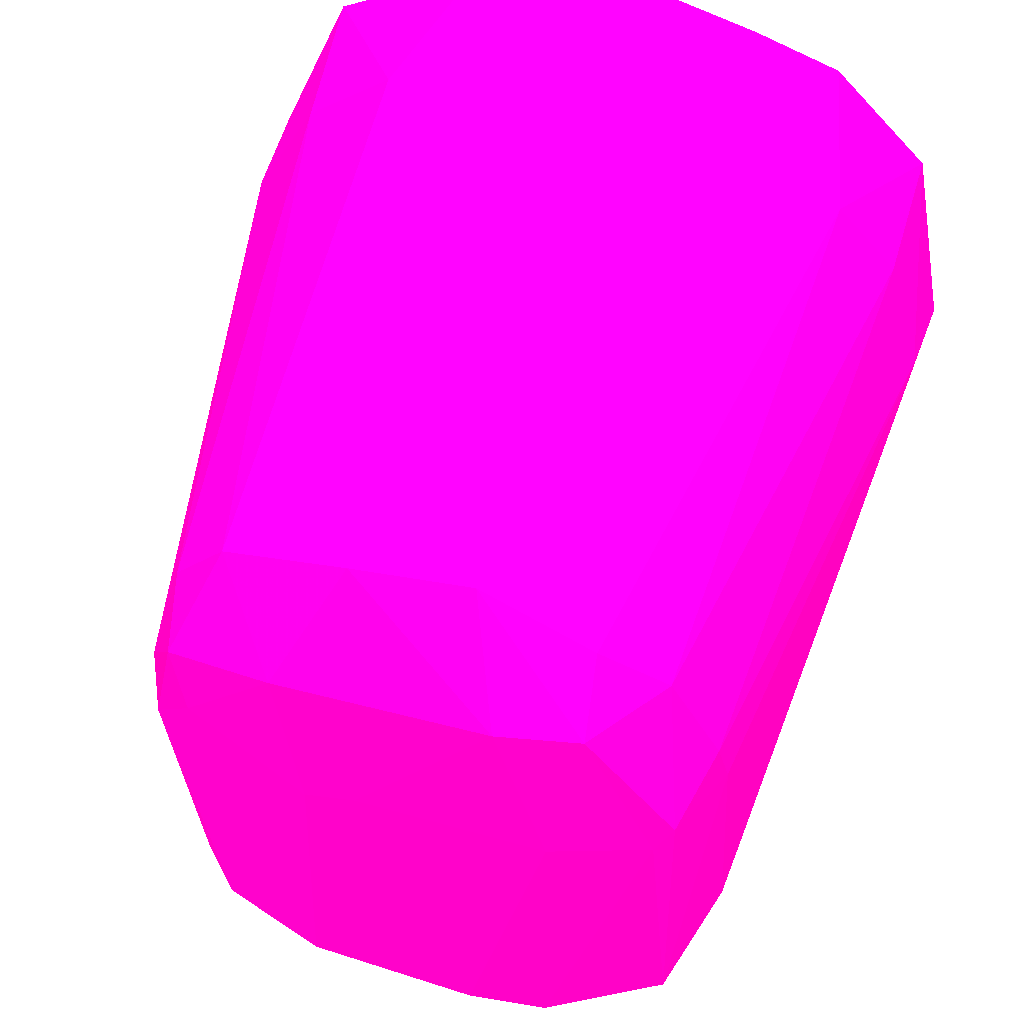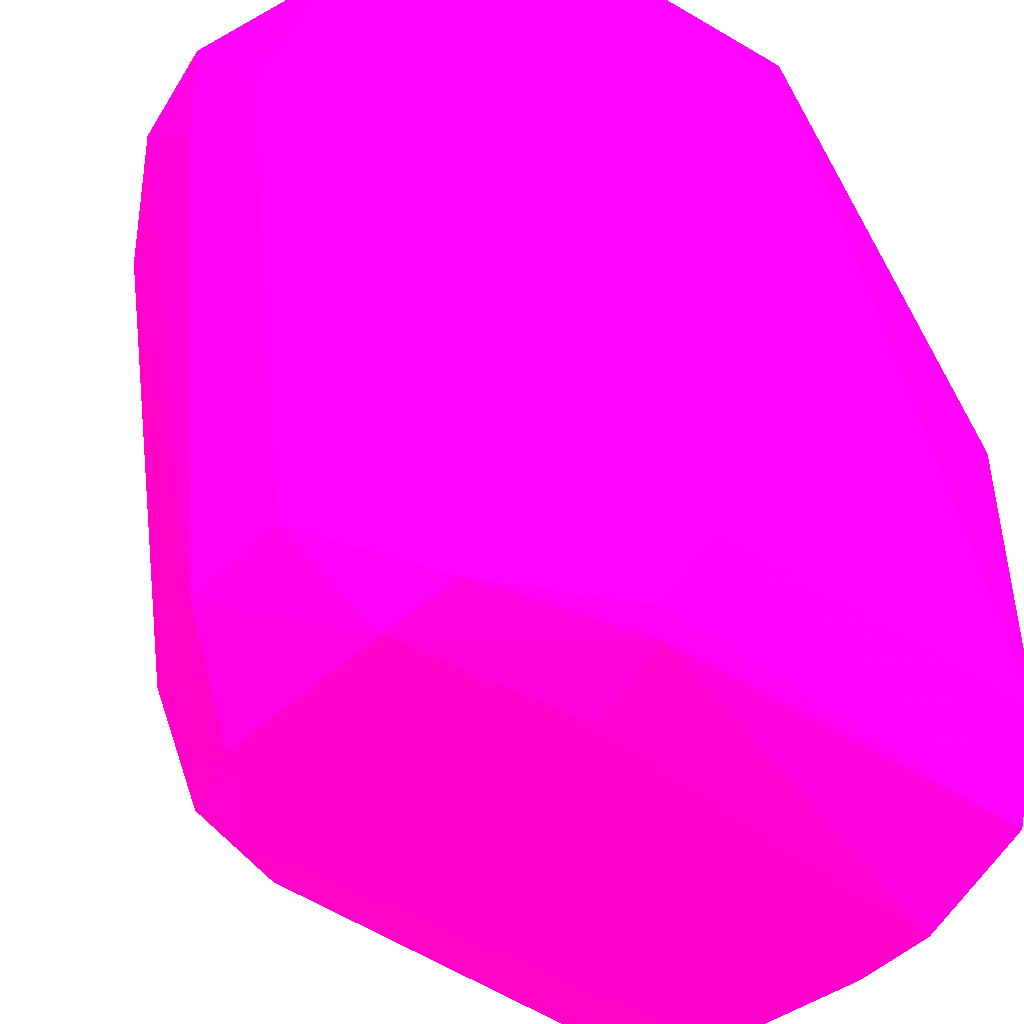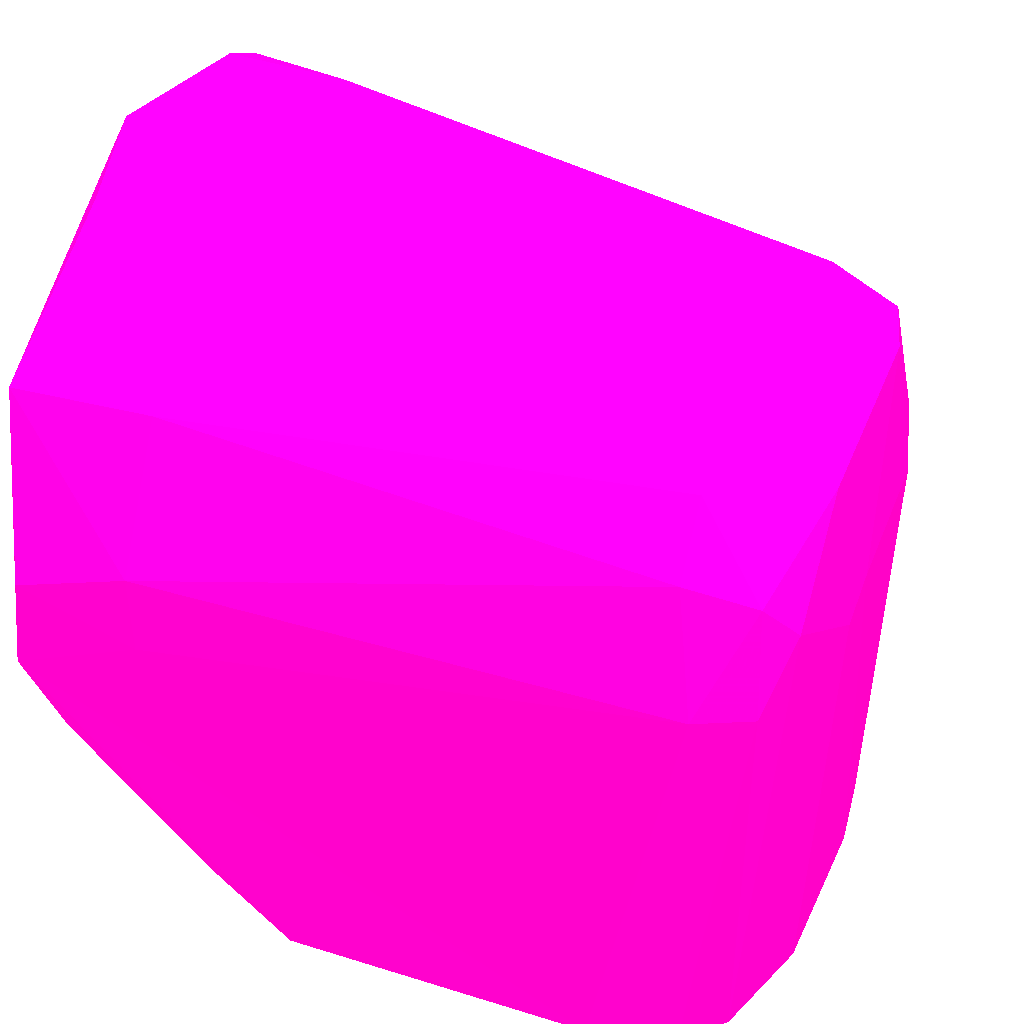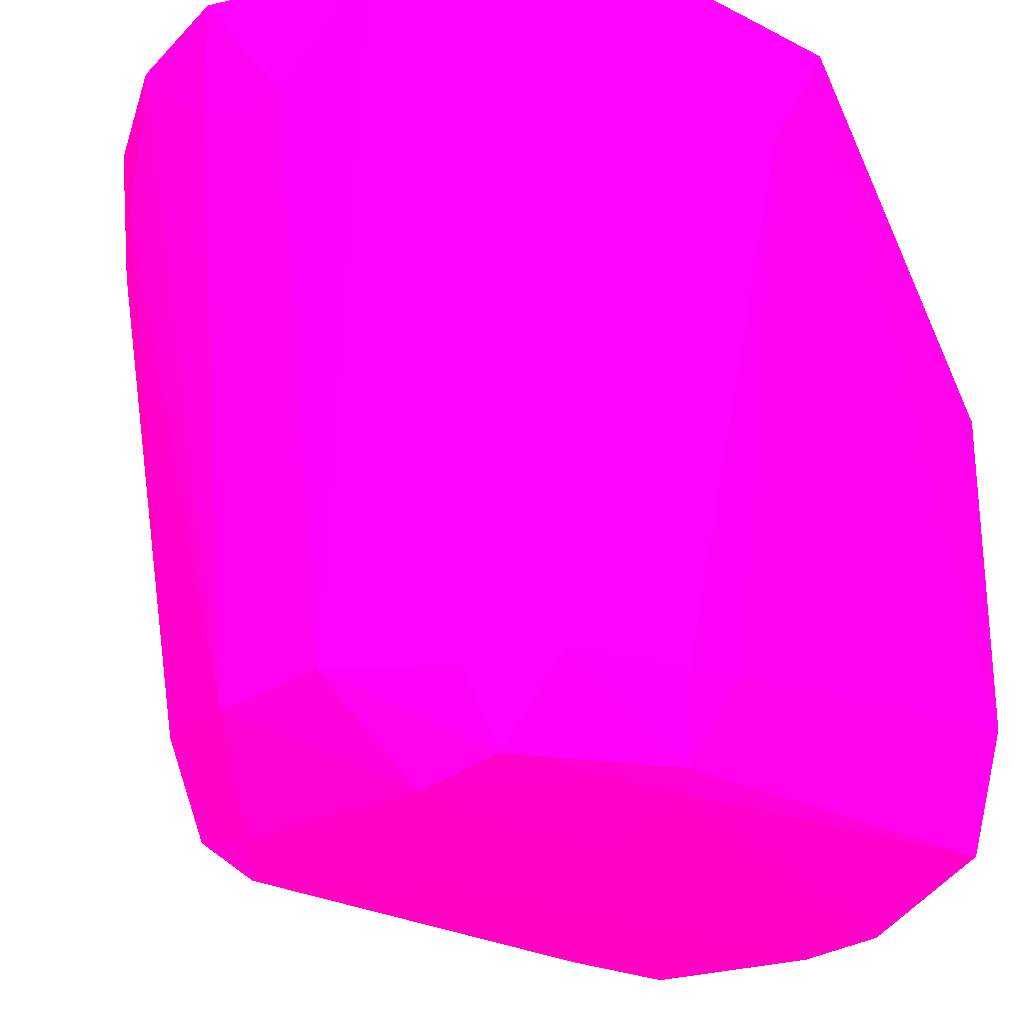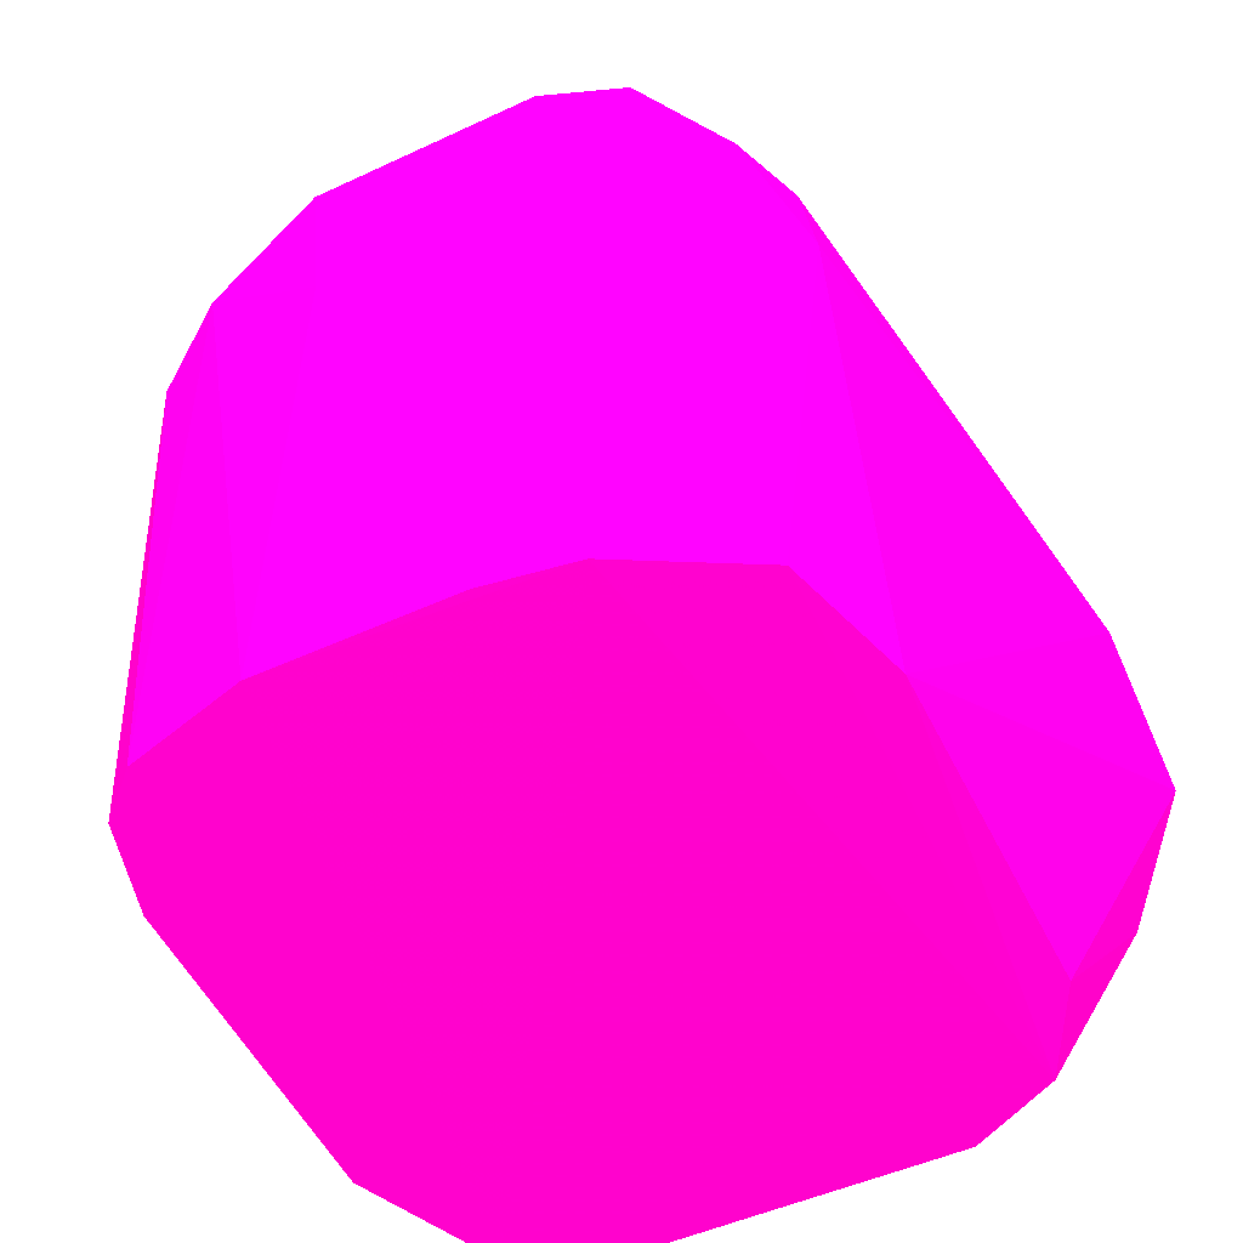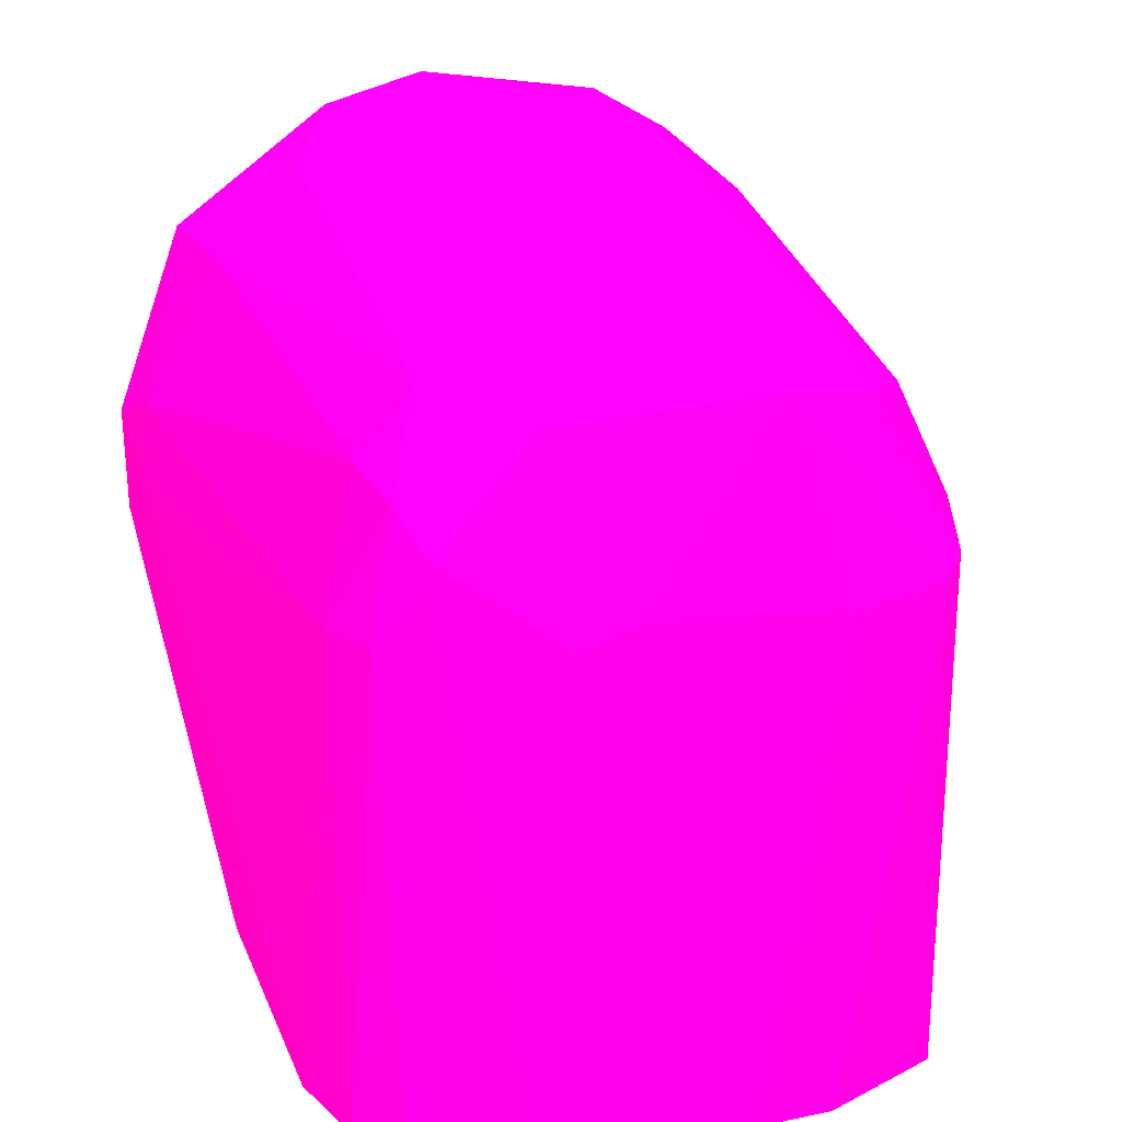
<metadata>
{"format":"obj","ext":"obj","renderer":"f3d","projection":"perspective","resolution":1024,"background":"white","views":[{"elev":59.5,"azim":16.8,"up":"+Z"},{"elev":-43.1,"azim":43.9,"up":"+Y"},{"elev":40.0,"azim":-68.3,"up":"+Z"},{"elev":-23.3,"azim":37.4,"up":"+Y"},{"elev":-50.6,"azim":25.3,"up":"+Z"},{"elev":18.0,"azim":-15.6,"up":"+Z"}]}
</metadata>
<code>
v 0.01631 -0.02964 0.2088 0.9882 0.007843 0.5765
v -0.009239 -0.04073 0.1853 0.9882 0.007843 0.5765
v -0.004004 -0.04078 0.1874 0.9882 0.007843 0.5765
v 0.017 0.02885 0.1386 0.9882 0.007843 0.5765
v -0.0304 0.0372 0.2073 0.9882 0.007843 0.5765
v 0.03239 0.0369 0.2041 0.9882 0.007843 0.5765
v -0.0302 -0.02203 0.1389 0.9882 0.007843 0.5765
v 0.02689 -0.03234 0.1387 0.9882 0.007843 0.5765
v -0.02986 0.03703 0.1621 0.9882 0.007843 0.5765
v -0.02377 -0.03559 0.1976 0.9882 0.007843 0.5765
v -0.004327 0.03717 0.2222 0.9882 0.007843 0.5765
v 0.03719 0.03711 0.1796 0.9882 0.007843 0.5765
v 0.02625 -0.03589 0.1897 0.9882 0.007843 0.5765
v -0.01186 -0.03934 0.1386 0.9882 0.007843 0.5765
v -0.02396 0.02553 0.1385 0.9882 0.007843 0.5765
v -0.03731 0.03519 0.1886 0.9882 0.007843 0.5765
v -0.006756 -0.03034 0.2137 0.9882 0.007843 0.5765
v 0.0303 0.01476 0.1392 0.9882 0.007843 0.5765
v 0.01378 0.03512 0.22 0.9882 0.007843 0.5765
v -0.007501 0.03722 0.1482 0.9882 0.007843 0.5765
v 0.0149 -0.03877 0.1386 0.9882 0.007843 0.5765
v -0.02856 -0.03072 0.1859 0.9882 0.007843 0.5765
v -0.0308 0.01194 0.1392 0.9882 0.007843 0.5765
v 0.03048 -0.01973 0.1389 0.9882 0.007843 0.5765
v 0.009231 -0.03873 0.2056 0.9882 0.007843 0.5765
v 0.03662 0.02384 0.1879 0.9882 0.007843 0.5765
v -0.02026 0.0227 0.2153 0.9882 0.007843 0.5765
v -0.02339 -0.03567 0.1387 0.9882 0.007843 0.5765
v 0.03133 0.03721 0.1642 0.9882 0.007843 0.5765
v 0.00494 -0.02924 0.2142 0.9882 0.007843 0.5765
v 0.02831 -0.02792 0.1921 0.9882 0.007843 0.5765
v -0.02541 -0.02817 0.1995 0.9882 0.007843 0.5765
v 0.02602 0.02351 0.2108 0.9882 0.007843 0.5765
v 0.01487 -0.04011 0.1864 0.9882 0.007843 0.5765
v -0.03606 0.02351 0.192 0.9882 0.007843 0.5765
v -0.03678 0.03688 0.1775 0.9882 0.007843 0.5765
v -0.02109 -0.03873 0.1934 0.9882 0.007843 0.5765
v -0.02015 -0.02815 0.2062 0.9882 0.007843 0.5765
v 0.02305 -0.02798 0.2031 0.9882 0.007843 0.5765
v 0.02941 -0.02686 0.1854 0.9882 0.007843 0.5765
v -0.01205 -0.03879 0.204 0.9882 0.007843 0.5765
v 0.004687 0.02455 0.2215 0.9882 0.007843 0.5765
v -0.01496 0.03502 0.2195 0.9882 0.007843 0.5765
v 0.02552 0.02409 0.1385 0.9882 0.007843 0.5765
v 0.03236 0.02418 0.2025 0.9882 0.007843 0.5765
v -0.03654 0.02302 0.1837 0.9882 0.007843 0.5765
v 0.00649 -0.03981 0.1386 0.9882 0.007843 0.5765
v 0.0191 0.03674 0.1525 0.9882 0.007843 0.5765
v -0.02589 -0.03657 0.1859 0.9882 0.007843 0.5765
v -0.02755 -0.03143 0.1388 0.9882 0.007843 0.5765
v -0.01545 0.02928 0.1386 0.9882 0.007843 0.5765
v 0.01775 0.02404 0.2172 0.9882 0.007843 0.5765
v -0.02907 0.02271 0.207 0.9882 0.007843 0.5765
v -0.004745 0.02504 0.2215 0.9882 0.007843 0.5765
v 0.02466 -0.03747 0.1875 0.9882 0.007843 0.5765
v 0.01721 -0.03657 0.2046 0.9882 0.007843 0.5765
v 0.02228 0.03678 0.2153 0.9882 0.007843 0.5765
f 52 33 57
f 11 6 12
f 9 5 20
f 14 15 21
f 9 15 23
f 15 7 23
f 18 12 24
f 12 6 26
f 24 12 26
f 15 14 28
f 5 11 29
f 11 12 29
f 12 18 29
f 20 5 29
f 17 25 30
f 22 10 32
f 25 3 34
f 5 16 35
f 22 32 35
f 5 9 36
f 16 5 36
f 9 23 36
f 23 7 36
f 14 2 37
f 28 14 37
f 17 27 38
f 32 10 38
f 13 31 39
f 33 1 39
f 13 8 40
f 8 24 40
f 24 26 40
f 31 13 40
f 26 31 40
f 2 3 41
f 3 25 41
f 25 17 41
f 37 2 41
f 10 37 41
f 38 10 41
f 17 38 41
f 19 11 42
f 30 19 42
f 11 5 43
f 5 27 43
f 27 17 43
f 8 21 44
f 21 15 44
f 24 8 44
f 18 24 44
f 29 18 44
f 26 6 45
f 31 26 45
f 6 33 45
f 39 31 45
f 33 39 45
f 7 22 46
f 35 16 46
f 22 35 46
f 16 36 46
f 36 7 46
f 3 2 47
f 2 14 47
f 14 21 47
f 34 3 47
f 21 34 47
f 4 20 48
f 20 29 48
f 44 4 48
f 29 44 48
f 10 22 49
f 37 10 49
f 28 37 49
f 7 15 50
f 22 7 50
f 15 28 50
f 49 22 50
f 28 49 50
f 15 9 51
f 9 20 51
f 20 4 51
f 4 44 51
f 44 15 51
f 30 1 52
f 19 30 52
f 1 33 52
f 27 5 53
f 5 35 53
f 35 32 53
f 38 27 53
f 32 38 53
f 17 30 54
f 42 11 54
f 30 42 54
f 11 43 54
f 43 17 54
f 8 13 55
f 21 8 55
f 34 21 55
f 25 34 55
f 1 30 56
f 30 25 56
f 39 1 56
f 13 39 56
f 55 13 56
f 25 55 56
f 6 11 57
f 11 19 57
f 33 6 57
f 19 52 57

</code>
